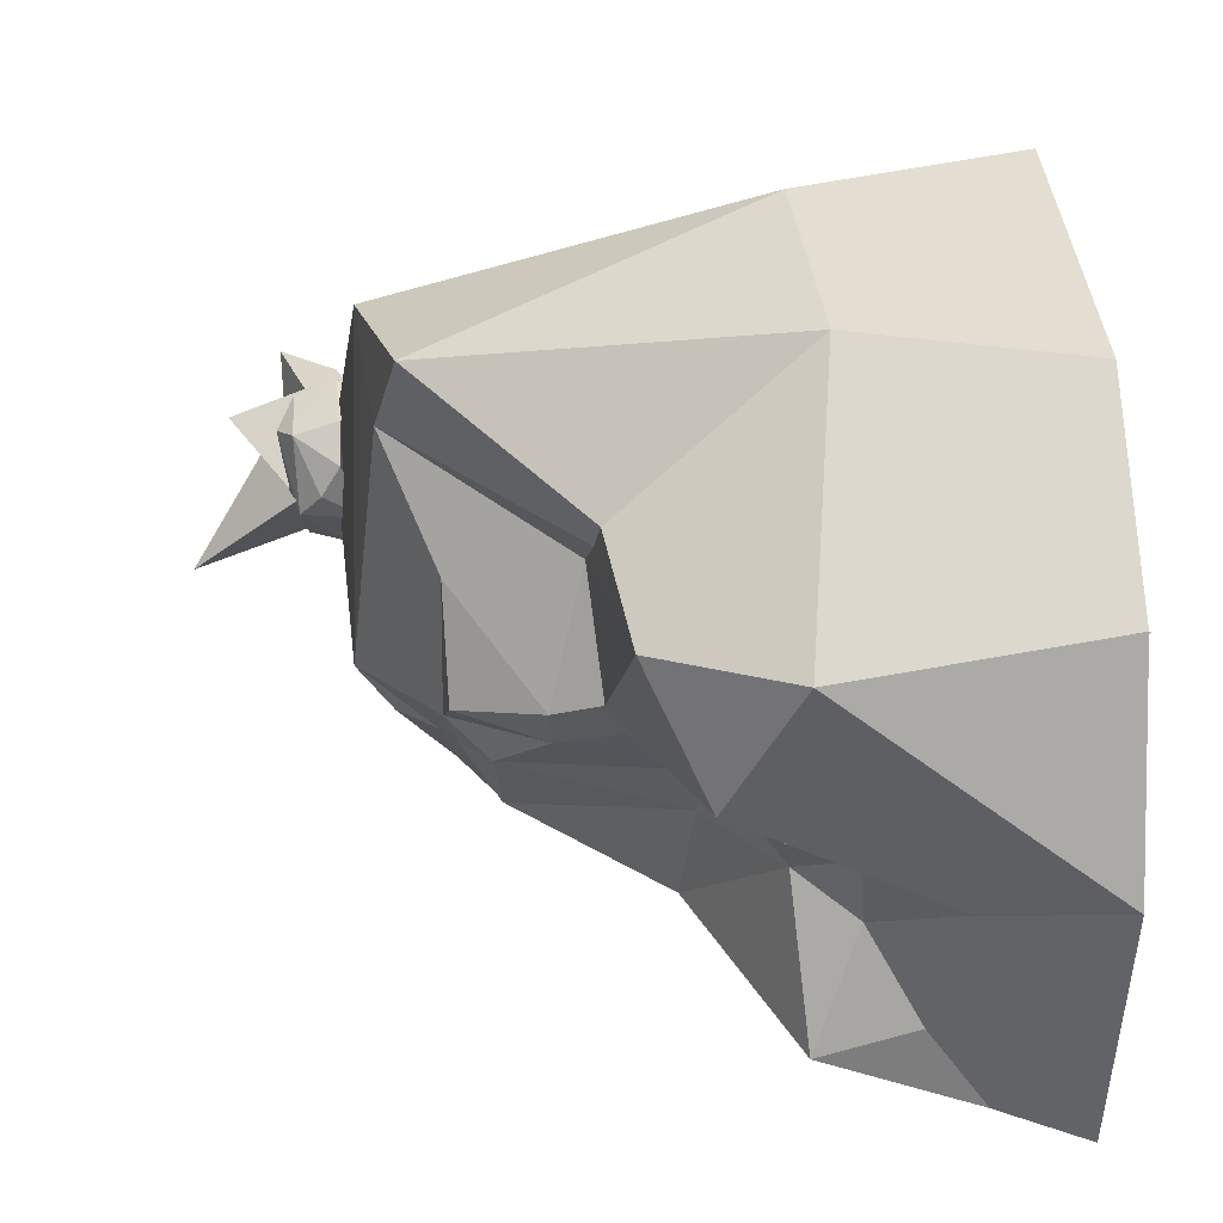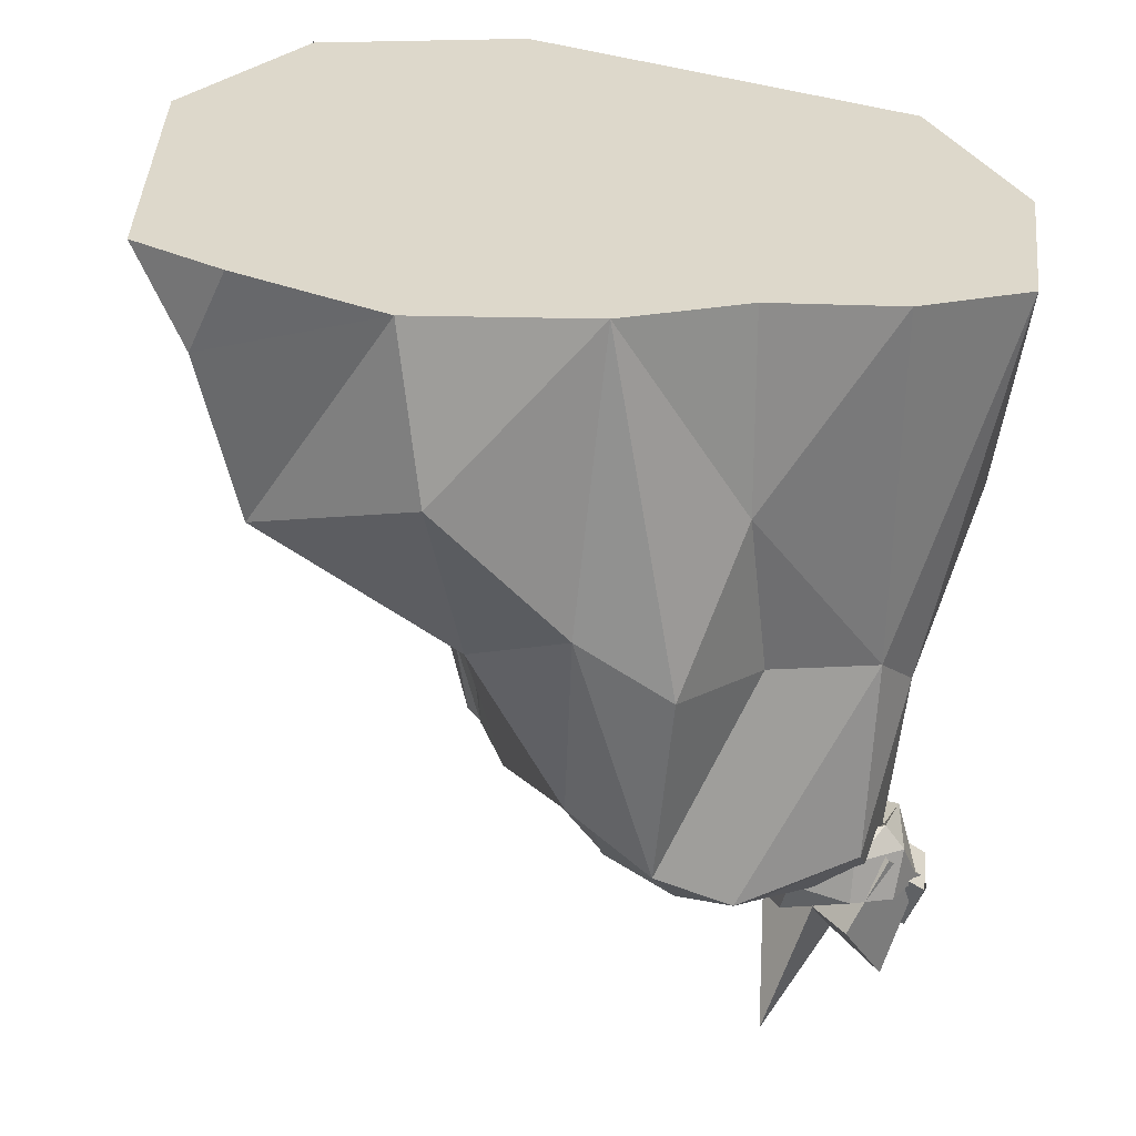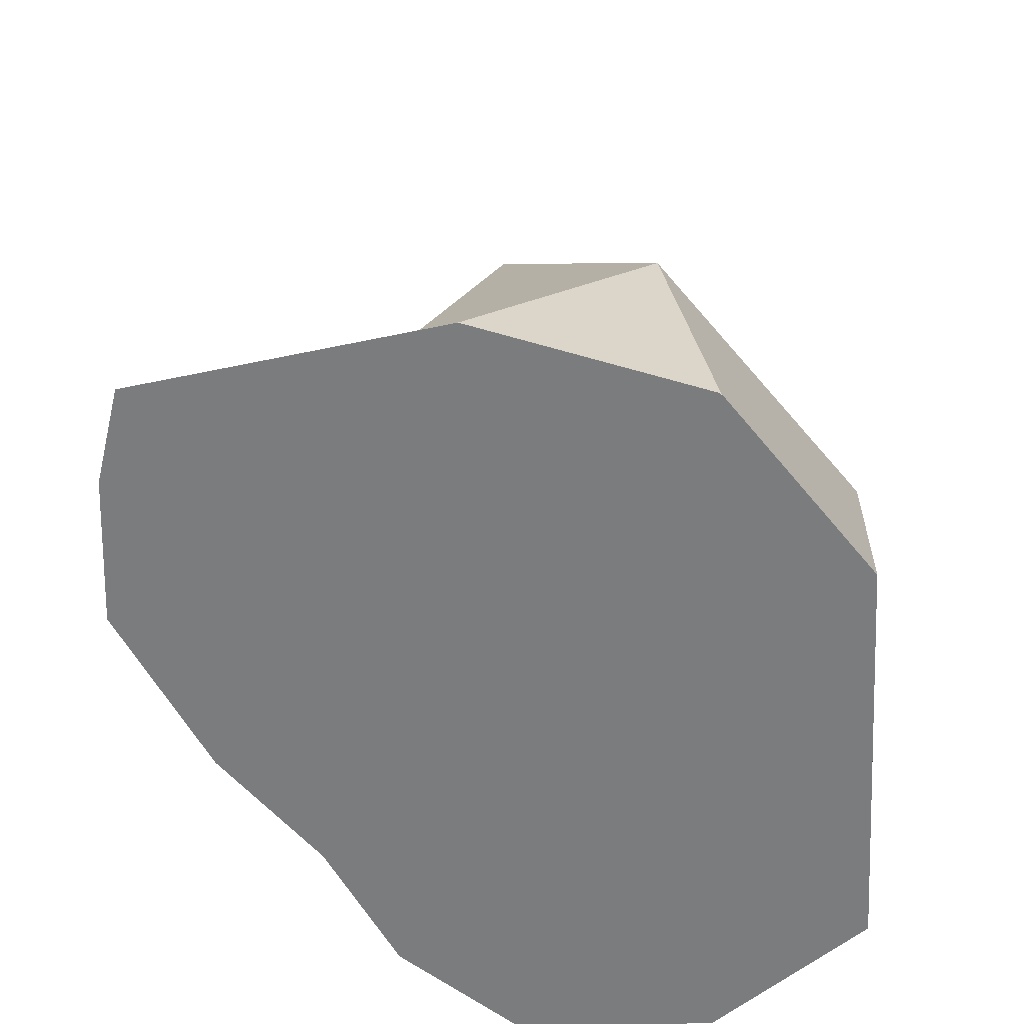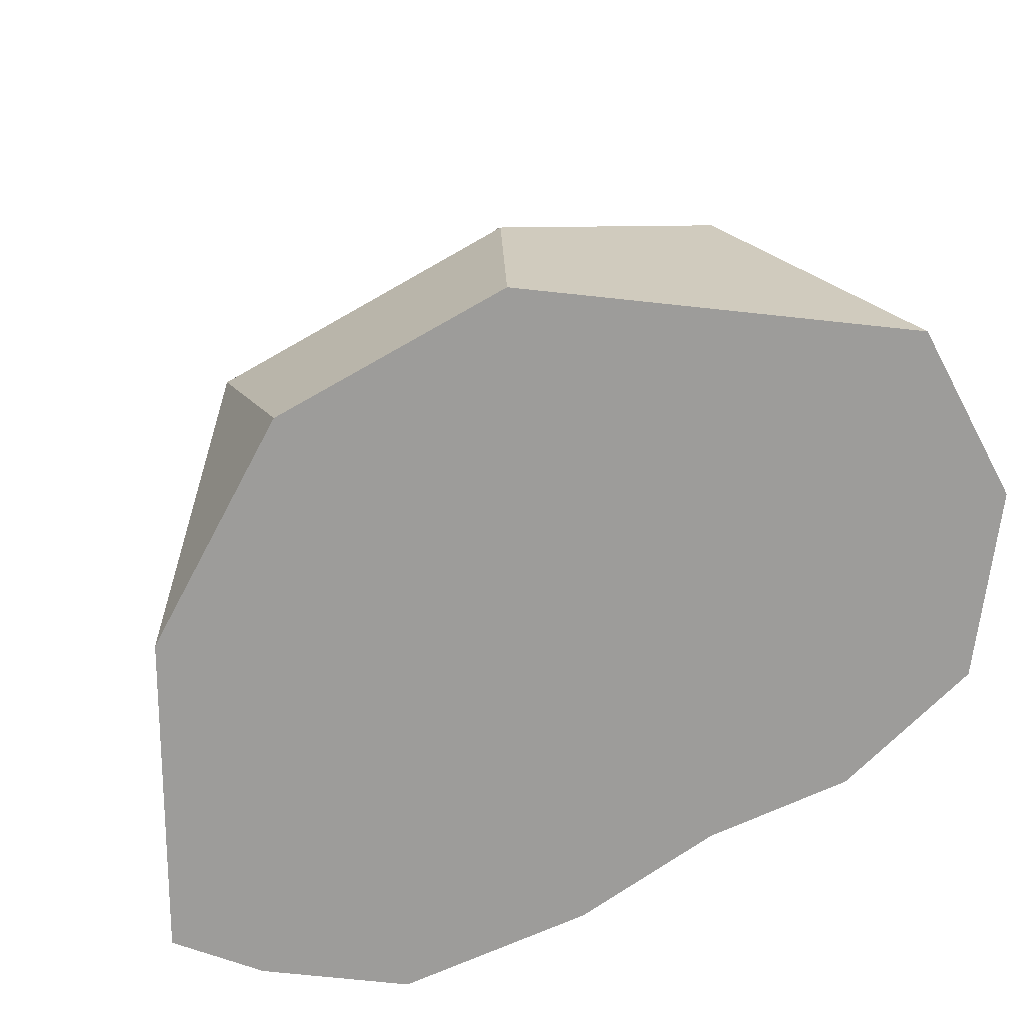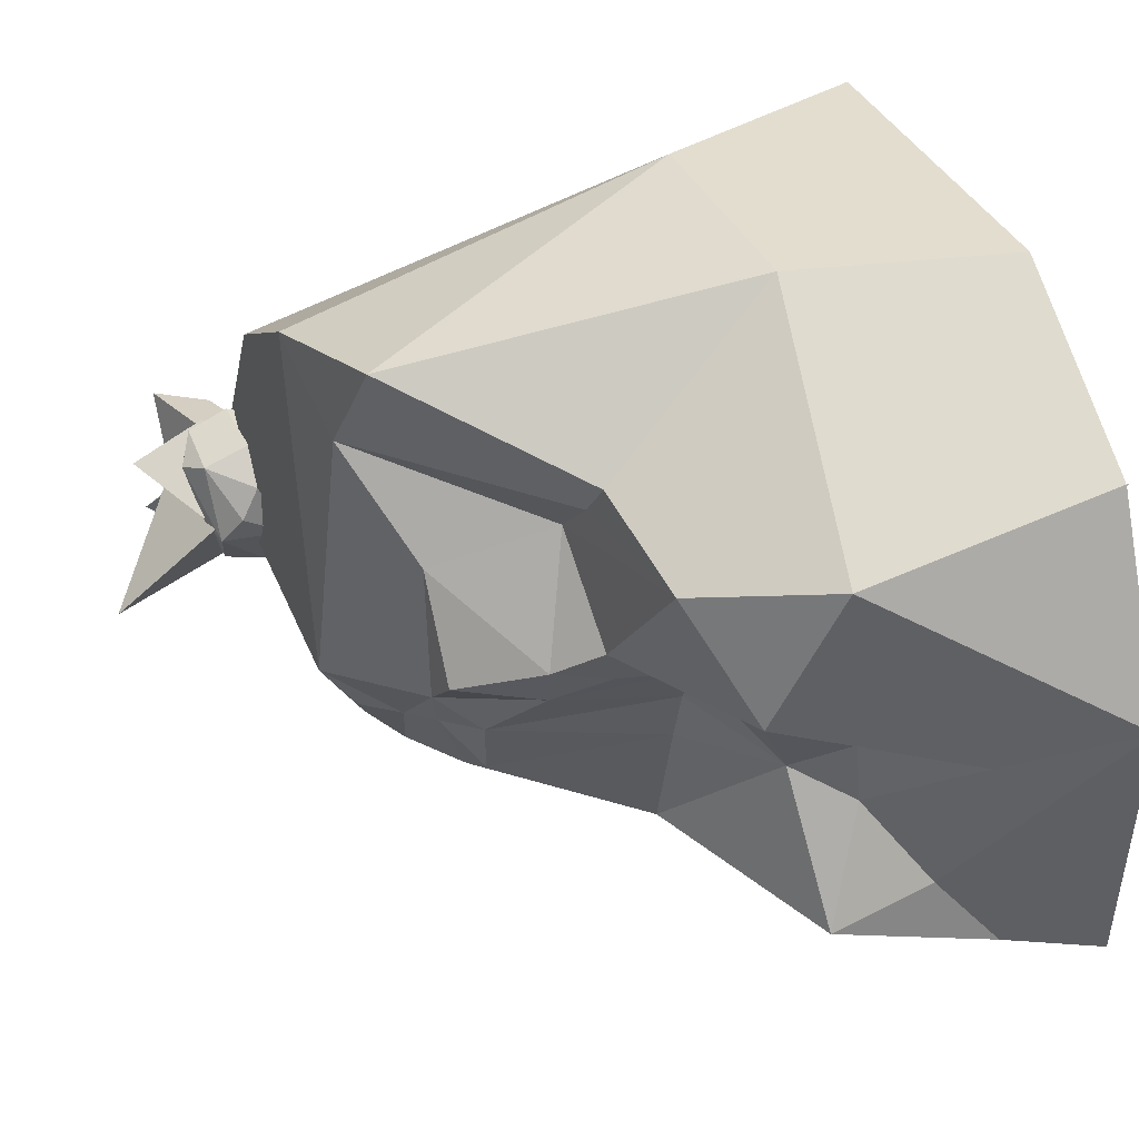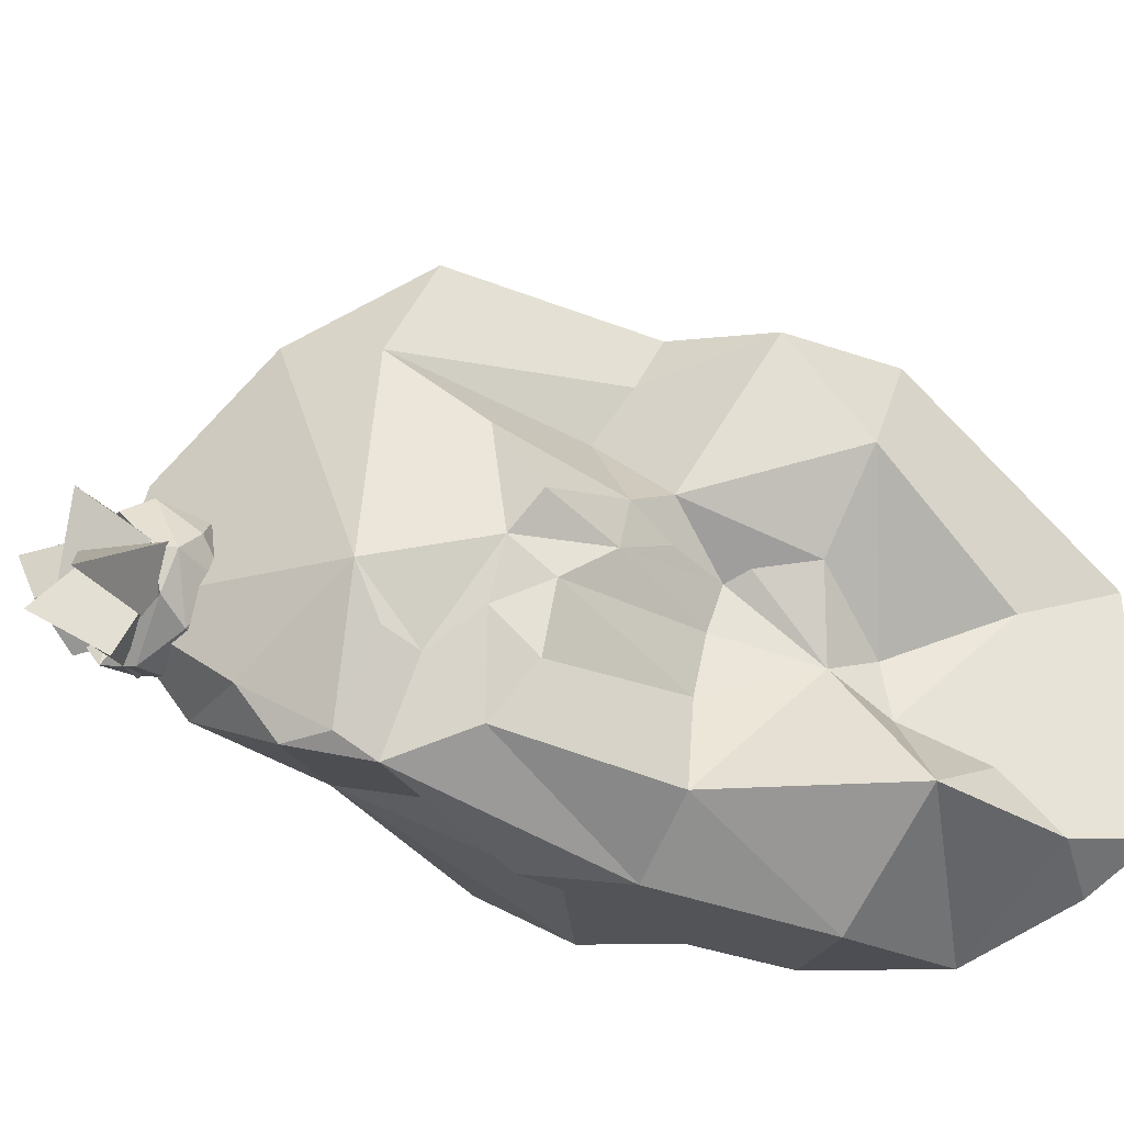
<metadata>
{"format":"obj","ext":"obj","renderer":"f3d","projection":"perspective","resolution":1024,"background":"white","views":[{"elev":42.8,"azim":-93.1,"up":"+Z"},{"elev":-59.3,"azim":-9.1,"up":"+Z"},{"elev":-58.8,"azim":-77.8,"up":"+Y"},{"elev":19.3,"azim":-14.1,"up":"+Z"},{"elev":43.1,"azim":-110.0,"up":"+Z"},{"elev":-38.1,"azim":-147.7,"up":"+Z"}]}
</metadata>
<code>
o Cube
v -0.5551 -0.005388 0.5423
v -0.4357 0.7762 0.4192
v 0.122 1.147 0.5856
v -0.03552 0.8379 0.2663
v 0.4494 1.226 0.4608
v -0.3981 0.5814 0.000313
v -0.04582 0.4424 0.7496
v 0.2171 1.194 0.3699
v 0.3862 0.4726 0.7238
v -0.5681 0.5109 0.4618
v -0.2069 0.8135 0.08279
v -0.1317 0.8276 0.3804
v 0.2035 1.262 -0.1926
v -0.01246 1.096 -0.1182
v -0.6382 0.2306 -0.00388
v -0.1641 0.9097 0.02288
v 0.7486 1.232 0.2348
v 0.7593 1.302 -0.09789
v -0.777 -0.000841 0.1419
v 0.03164 1.087 0.1753
v -0.5597 0.653 0.1698
v 0.6453 0.5096 0.3528
v -0.2696 0.636 -0.004553
v -0.3487 0.5002 -0.1883
v -0.1963 0.8191 0.4791
v -0.4034 0.382 -0.1205
v 0.1914 1.189 -0.3018
v 0.2639 1.078 -0.5088
v 0.8068 0.6138 0.208
v 0.4889 1.227 -0.3395
v 0.6783 1.125 -0.2956
v 0.431 1.157 -0.4552
v 0.3182 1.148 -0.4602
v 0.4103 0.7154 -0.3348
v 0.3182 0.3844 -0.39
v -0.2089 0.6399 -0.02006
v 0.8236 0.001447 0.2888
v 0.5278 0.000511 -0.2707
v 0.2566 -0.002511 -0.3524
v 0.1586 1.107 -0.3239
v -0.7734 0.005061 -0.4459
v -0.4189 0.3749 -0.2609
v 0.6404 0.7343 -0.2333
v -0.3371 0.000944 -0.5923
v -0.1838 0.7861 -0.01149
v 0.04159 1.071 -0.2418
v 0.09129 0.9995 -0.4428
v 0.2338 0.6802 -0.5431
v -0.1377 0.6454 -0.2607
v -0.2497 0.3116 -0.6478
v 0.03481 0.5655 -0.573
v -0.1359 0.9026 -0.07514
v -0.5344 0.4686 -0.4894
v -0.136 0.6742 -0.4835
v -0.656 0.1674 -0.4922
v -0.08684 1.082 -0.03234
v 0.7259 0.8165 -0.1323
v -0.02321 0.9935 -0.3398
v -0.5746 0.2789 -0.3679
v -0.1702 0.6429 -0.1219
v -0.06727 1.009 -0.1855
v 0.8178 0.4916 0.07137
v 0.7792 0.02048 -0.08068
v -0.6102 -0.002133 -0.5234
v 0.006224 0.000857 -0.4911
v -0.5576 -0.00081 0.5379
v -0.5551 -0.000807 0.5419
v 0.639 -0.01085 0.6195
v -0.1431 -0.000574 0.7469
f 48 65 51
f 22 29 17
f 35 65 48
f 57 43 31
f 43 38 35
f 16 52 45
f 9 22 17
f 14 13 40
f 9 3 7
f 8 20 4
f 18 57 31
f 5 13 8
f 31 30 18
f 63 57 62
f 8 12 25 3
f 60 36 52
f 2 25 12
f 29 37 62
f 41 19 59
f 35 48 34
f 44 50 65
f 42 53 59
f 6 26 21
f 20 13 14
f 42 26 24
f 38 43 63
f 54 50 53
f 24 49 54
f 50 54 51
f 14 46 61
f 40 46 14
f 43 35 34
f 33 27 13
f 9 68 22
f 56 16 20
f 2 12 4
f 41 55 64
f 33 32 28
f 4 11 2
f 26 42 15
f 55 44 64
f 12 8 4
f 43 32 31
f 68 37 29
f 30 31 32
f 49 60 61
f 58 47 54 49
f 52 61 60
f 51 54 47
f 55 53 44
f 28 48 51
f 40 28 46
f 47 28 51
f 46 28 47
f 32 33 30
f 11 21 2
f 23 24 6
f 36 23 11
f 30 13 18
f 49 24 60
f 16 56 52
f 11 4 16
f 69 67 66 19 41 64 44 65 39 38 63 37 68
f 63 43 57
f 52 56 14
f 61 52 14
f 40 13 27
f 55 41 59
f 46 47 58
f 67 66 1
f 44 53 50
f 65 35 39
f 5 9 17
f 34 32 43
f 24 26 6
f 26 15 21
f 7 3 25
f 20 14 56
f 8 13 20
f 10 21 15 19
f 22 68 29
f 9 7 69 68
f 5 17 18 13
f 11 16 45 36
f 49 61 58
f 10 19 66 67
f 69 7 10 67
f 35 38 39
f 7 25 2 10
f 20 16 4
f 52 36 45
f 55 59 53
f 59 19 15 42
f 9 5 3
f 30 33 13
f 57 18 17 29
f 10 2 21
f 5 8 3
f 27 33 28 40
f 65 50 51
f 63 62 37
f 62 57 29
f 46 58 61
f 53 24 54
f 36 24 23
f 24 53 42
f 23 6 11
f 60 24 36
f 11 6 21
f 48 28 34
f 32 34 28
o Cube.001
v 0.6017 1.336 -0.1446
v 0.7015 1.407 -0.069
v 0.6973 1.334 -0.2642
v 0.8003 1.467 -0.1992
v 0.6582 1.138 -0.06509
v 0.7539 1.279 -0.01485
v 0.7571 1.19 -0.2065
v 0.8477 1.274 -0.1216
f 70 71 73 72
f 72 73 77 76
f 76 77 75 74
f 74 75 71 70
f 72 76 74 70
f 77 73 71 75
o Cube.002
v 0.6328 1.359 -0.05256
v 0.6775 1.323 0.04372
v 0.8439 1.402 -0.1171
v 0.9042 1.403 0.01161
v 0.6148 1.192 -0.1248
v 0.6807 1.208 -0.000512
v 0.8513 1.276 -0.1684
v 0.8751 1.294 -0.01617
f 78 79 81 80
f 80 81 85 84
f 84 85 83 82
f 82 83 79 78
f 80 84 82 78
f 85 81 79 83
o Cube.003
v 0.5896 1.22 -0.1264
v 0.5487 1.335 -0.05113
v 0.6409 1.311 -0.1888
v 0.5758 1.586 -0.27
v 0.7406 1.242 -0.01053
v 0.6669 1.32 0.03855
v 0.8008 1.296 -0.1289
v 0.7402 1.408 -0.04527
f 86 87 89 88
f 88 89 93 92
f 92 93 91 90
f 90 91 87 86
f 88 92 90 86
f 93 89 87 91
o Cube.004
v 0.6359 1.259 -0.002719
v 0.7489 1.336 0.04327
v 0.5832 1.384 -0.07378
v 0.6859 1.497 0.02259
v 0.7421 1.175 -0.1772
v 0.8281 1.293 -0.07527
v 0.6699 1.338 -0.2078
v 0.7855 1.409 -0.1447
f 94 95 97 96
f 96 97 101 100
f 100 101 99 98
f 98 99 95 94
f 96 100 98 94
f 101 97 95 99
o Torus
v 0.7831 1.272 -0.2149
v 0.7263 1.245 -0.1723
v 0.6713 1.186 -0.1745
v 0.7438 1.139 -0.1605
v 0.5935 1.183 -0.1933
v 0.6861 1.188 -0.2298
v 0.6924 1.27 -0.2512
v 0.6629 1.264 -0.1846
v 0.5757 1.352 -0.1823
v 0.5768 1.273 -0.2118
v 0.6262 1.314 -0.1841
v 0.5863 1.296 -0.1201
v 0.5235 1.231 -0.1066
v 0.5816 1.383 -0.08379
v 0.5629 1.274 -0.06305
v 0.5334 1.364 -0.1001
v 0.5173 1.319 -0.04434
v 0.5359 1.279 0.01518
v 0.6001 1.369 0.0425
v 0.655 1.404 0.0104
v 0.6111 1.274 0.02918
v 0.6525 1.324 0.002413
v 0.6065 1.276 0.07044
v 0.7278 1.37 0.03969
v 0.738 1.287 0.0662
v 0.7212 1.221 0.04898
v 0.793 1.336 -0.0324
v 0.7281 1.285 -0.008272
v 0.8298 1.287 -0.03374
v 0.7639 1.253 -0.06106
v 0.794 1.179 -0.02184
v 0.7576 1.183 -0.09281
v 0.7735 1.266 -0.1424
v 0.841 1.275 -0.1304
v 0.7878 1.178 -0.1773
f 102 134 135
f 104 106 105
f 105 107 136
f 109 104 103
f 106 107 105
f 111 108 107
f 108 110 102
f 110 112 102
f 109 113 104
f 104 114 106
f 116 114 113
f 117 110 111
f 118 117 114
f 119 118 114
f 116 119 114
f 115 116 113
f 118 120 117
f 121 115 117
f 122 119 116
f 119 120 118
f 122 124 119
f 121 123 115
f 126 125 120
f 122 127 124
f 126 120 124
f 129 127 122
f 127 126 124
f 121 129 123
f 132 126 127
f 133 132 127
f 135 134 128
f 136 135 132
f 136 102 135
f 103 133 134
f 103 104 133
f 134 102 103
f 108 102 136 107
f 102 109 103
f 102 112 109
f 106 111 107
f 111 110 108
f 112 113 109
f 113 114 104
f 106 114 111
f 110 115 112
f 115 113 112
f 114 117 111
f 110 117 115
f 120 121 117
f 116 123 122
f 115 123 116
f 119 124 120
f 120 125 121
f 125 128 121
f 123 129 122
f 121 128 129
f 126 130 125
f 125 130 128
f 129 131 127
f 132 130 126
f 130 135 128
f 128 131 129
f 131 133 127
f 132 135 130
f 128 134 131
f 134 133 131
f 132 105 136
f 133 105 132
f 133 104 105

</code>
